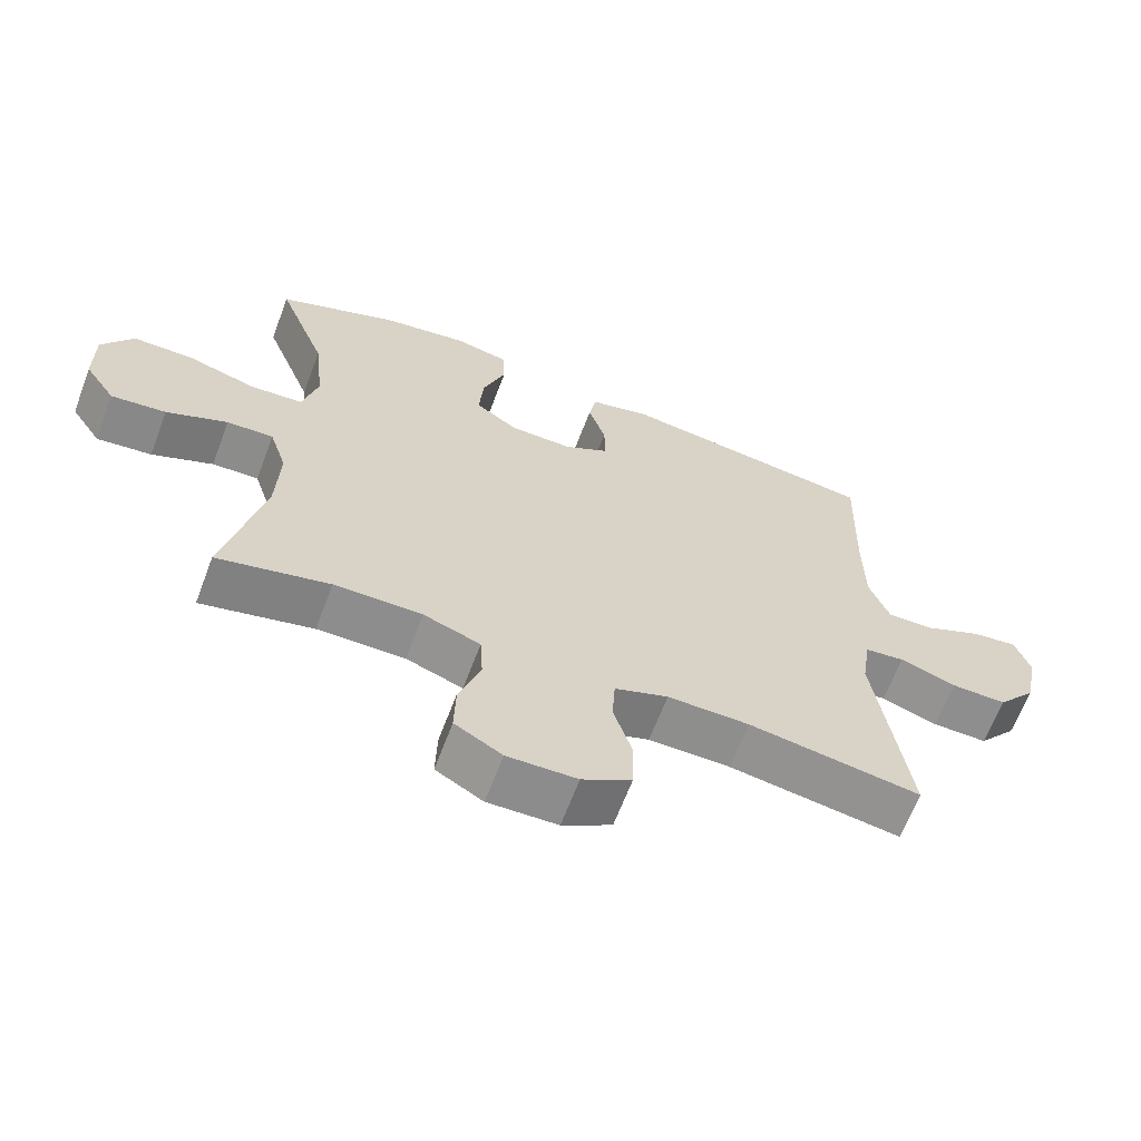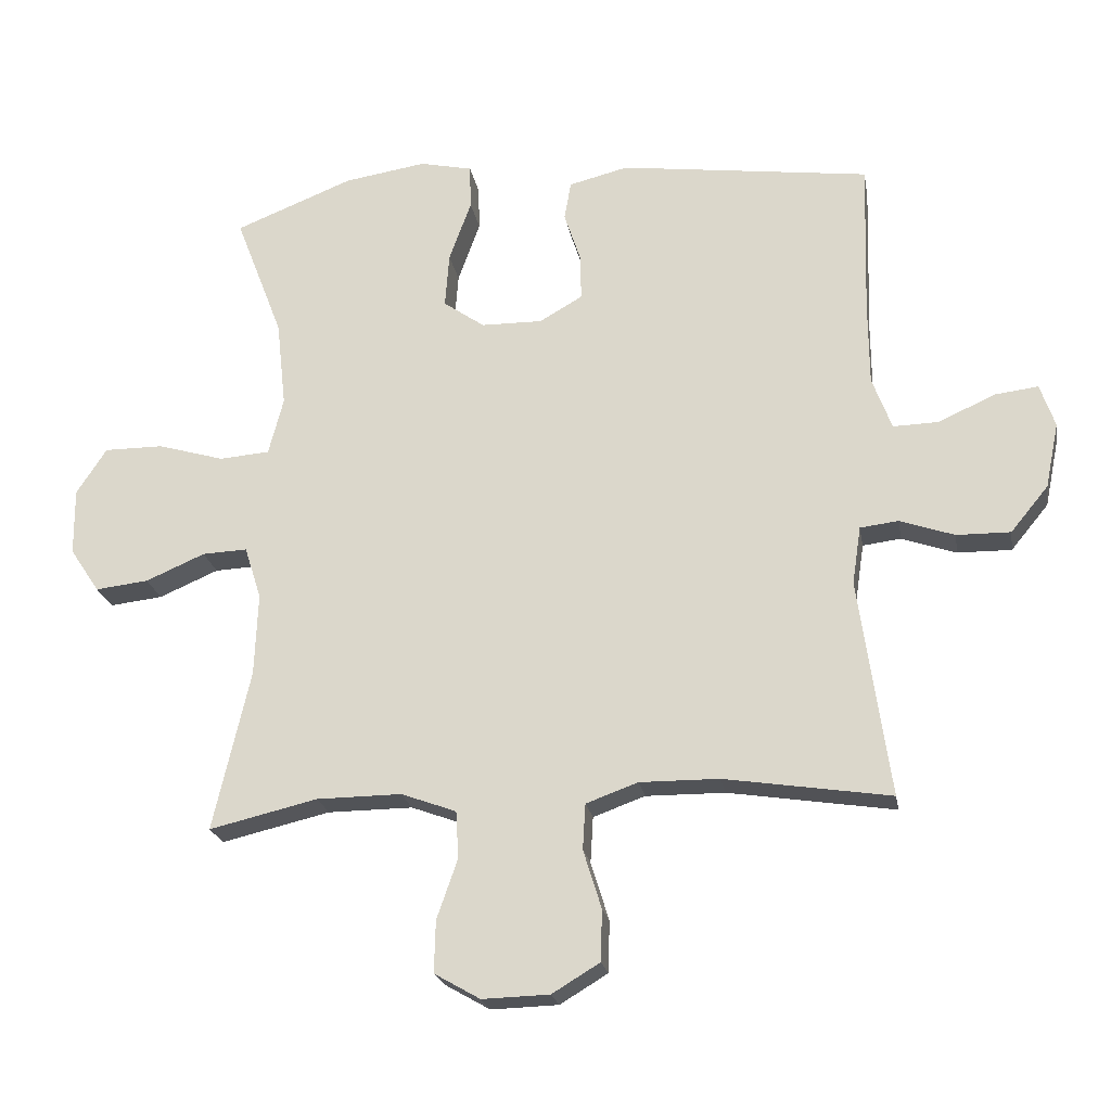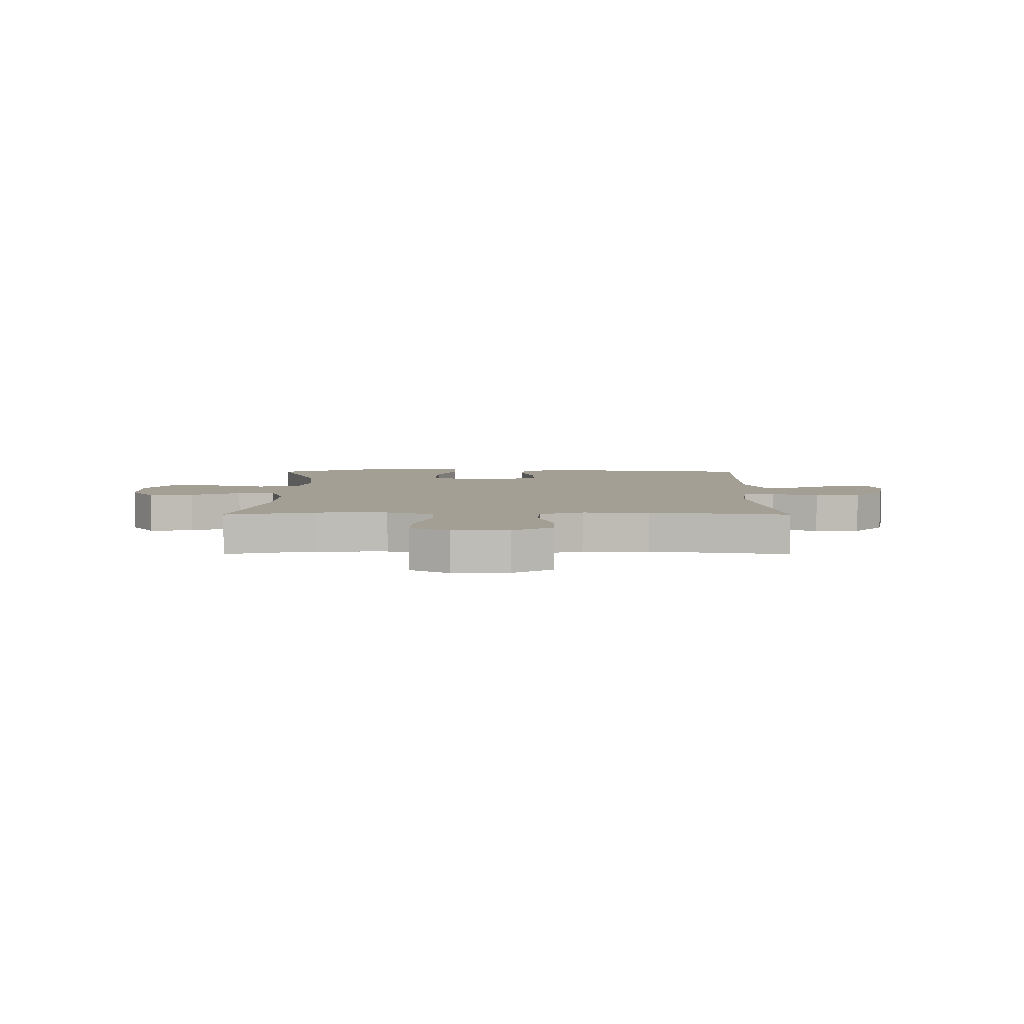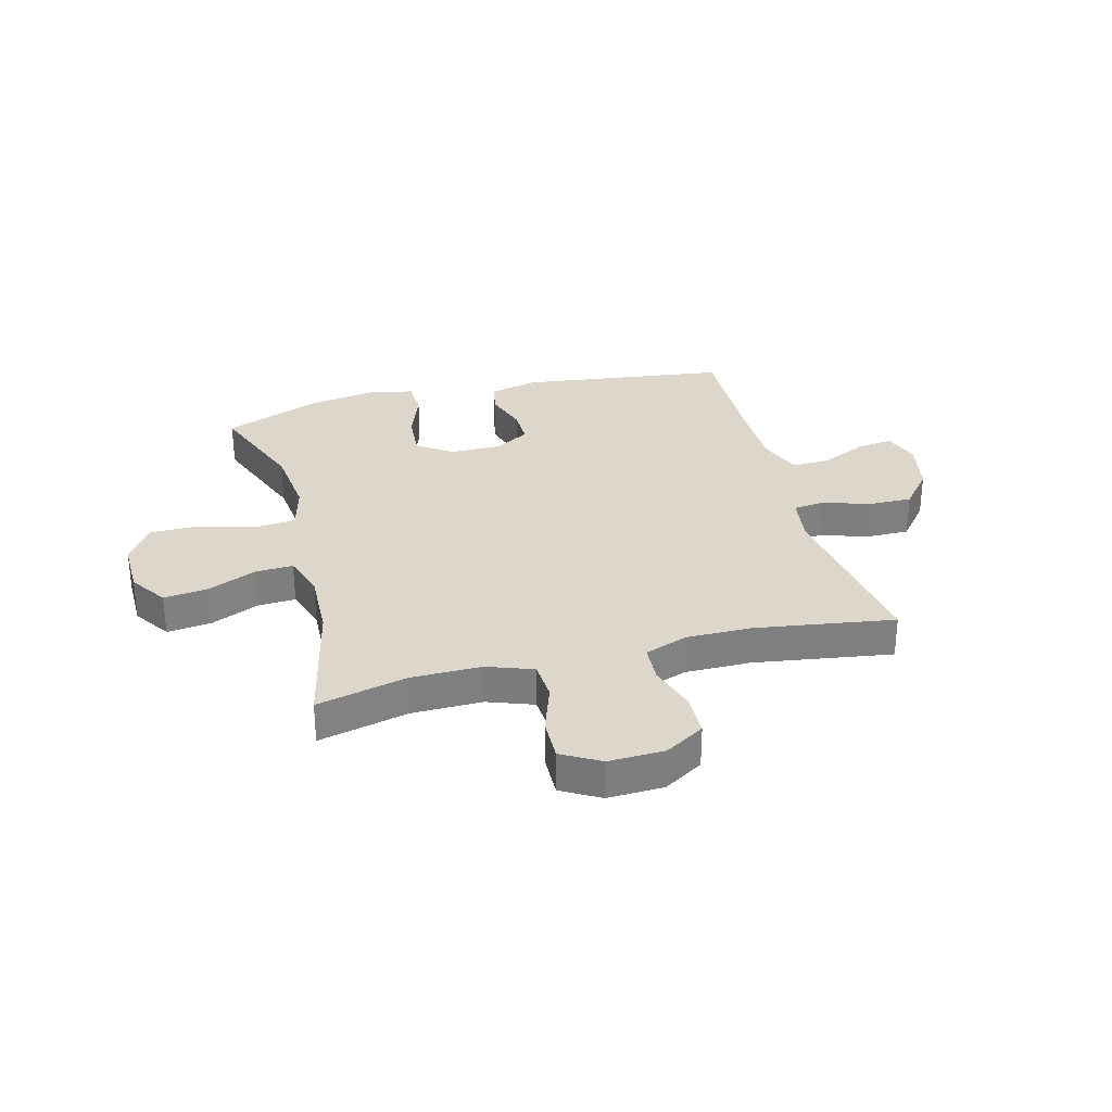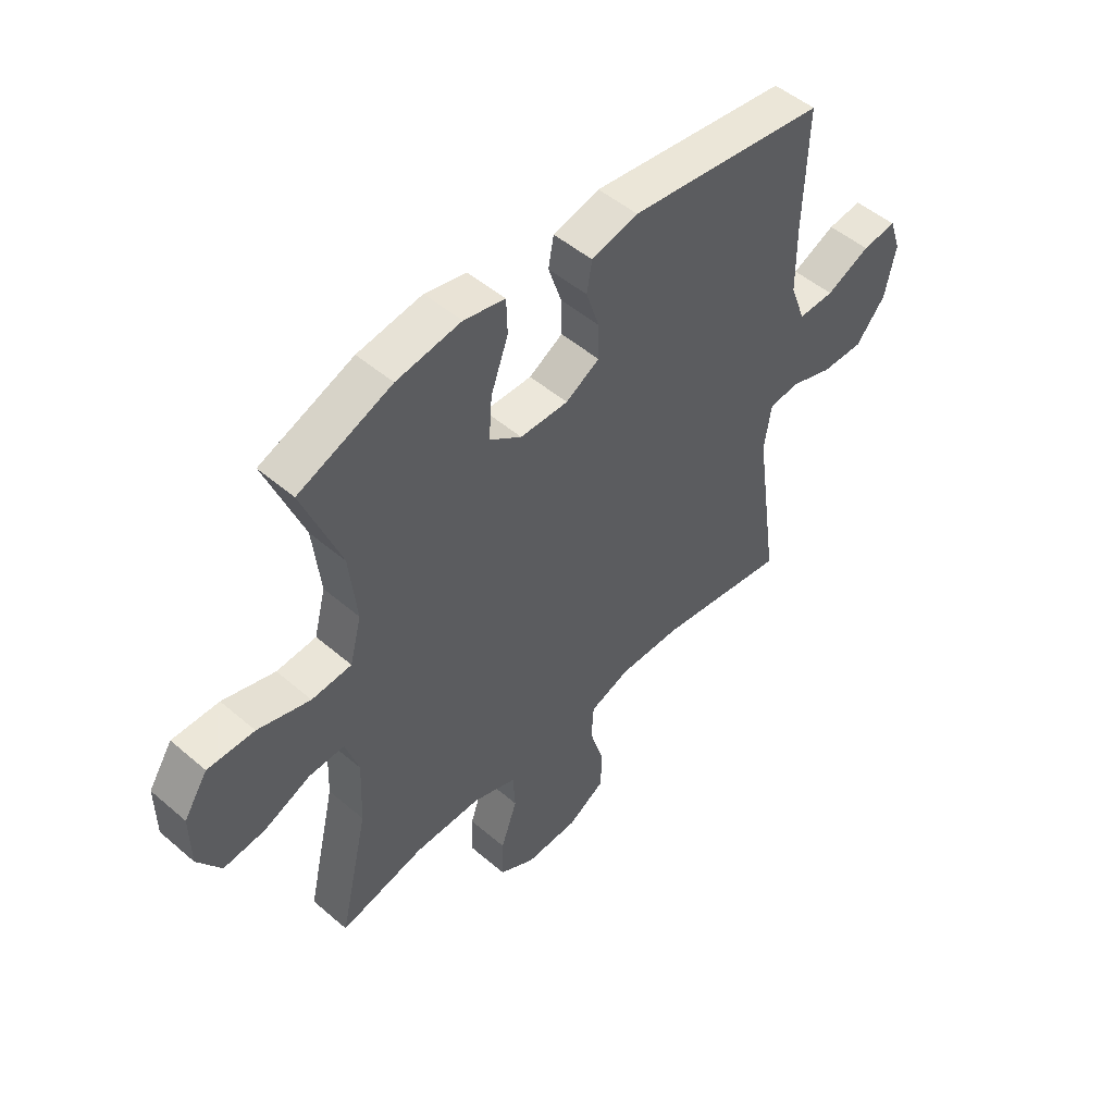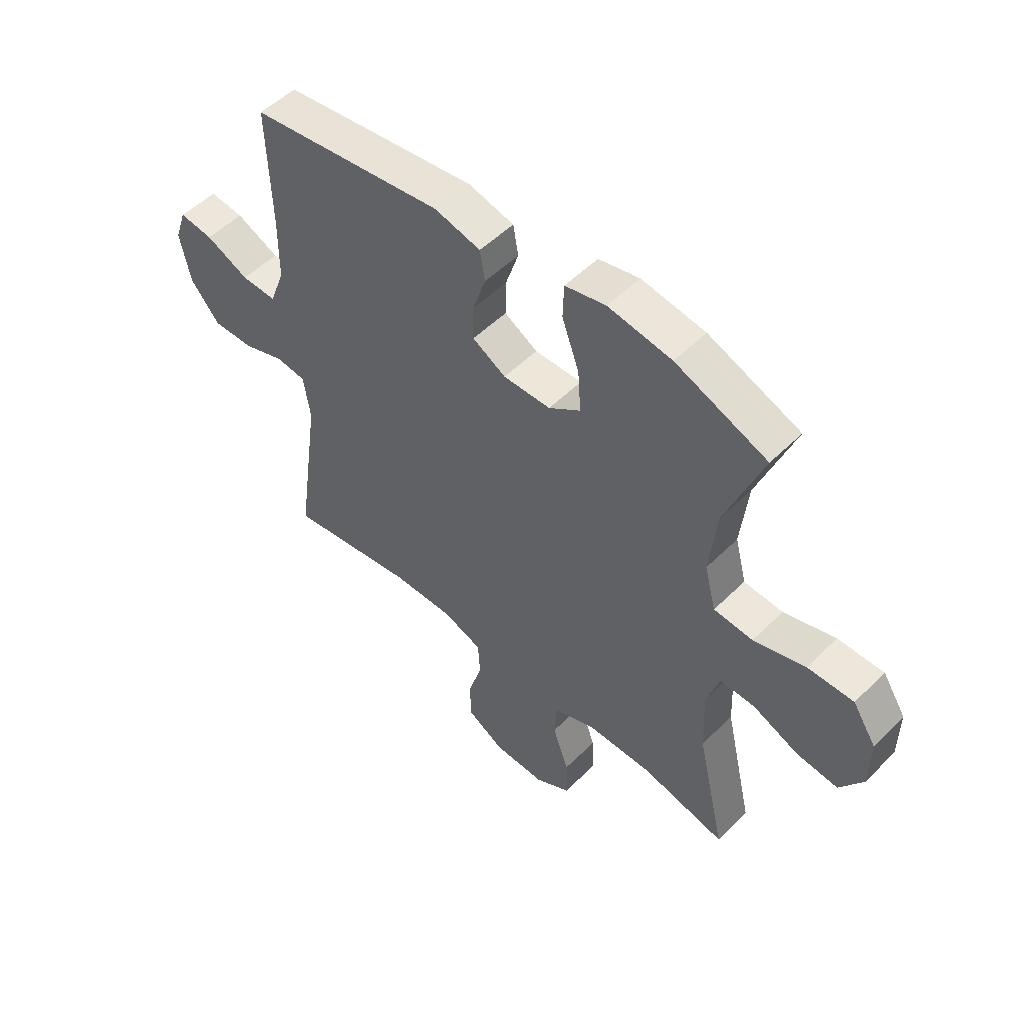
<metadata>
{"format":"obj","ext":"obj","renderer":"f3d","projection":"perspective","resolution":1024,"background":"white","views":[{"elev":-64.8,"azim":159.3,"up":"+Z"},{"elev":-21.9,"azim":-170.2,"up":"+Z"},{"elev":5.5,"azim":-179.9,"up":"+Y"},{"elev":30.5,"azim":165.2,"up":"+Y"},{"elev":50.2,"azim":133.2,"up":"+Z"},{"elev":52.1,"azim":43.3,"up":"+Z"}]}
</metadata>
<code>
v -0.5 0.07 0.5
v -0.127 0.07 0.549
v -0.039 0.07 0.527
v -0.029 0.07 0.47
v -0.054 0.07 0.394
v -0.055 0.07 0.327
v 0.009 0.07 0.29
v 0.1 0.07 0.291
v 0.161 0.07 0.334
v 0.155 0.07 0.415
v 0.122 0.07 0.506
v 0.124 0.07 0.572
v 0.202 0.07 0.589
v 0.324 0.07 0.57
v 0.5 0.07 0.5
v 0.429 0.07 0.315
v 0.415 0.07 0.186
v 0.437 0.07 0.101
v 0.512 0.07 0.095
v 0.611 0.07 0.124
v 0.699 0.07 0.124
v 0.744 0.07 0.055
v 0.743 0.07 -0.044
v 0.699 0.07 -0.11
v 0.62 0.07 -0.101
v 0.532 0.07 -0.063
v 0.465 0.07 -0.06
v 0.44 0.07 -0.138
v 0.445 0.07 -0.261
v 0.5 0.07 -0.5
v 0.339 0.07 -0.462
v 0.213 0.07 -0.461
v 0.131 0.07 -0.491
v 0.127 0.07 -0.561
v 0.158 0.07 -0.65
v 0.16 0.07 -0.727
v 0.092 0.07 -0.766
v -0.008 0.07 -0.763
v -0.079 0.07 -0.72
v -0.081 0.07 -0.644
v -0.054 0.07 -0.557
v -0.058 0.07 -0.489
v -0.135 0.07 -0.461
v -0.253 0.07 -0.462
v -0.5 0.07 -0.5
v -0.454 0.07 -0.176
v -0.467 0.07 -0.09
v -0.524 0.07 -0.083
v -0.605 0.07 -0.111
v -0.685 0.07 -0.112
v -0.741 0.07 -0.044
v -0.761 0.07 0.053
v -0.739 0.07 0.117
v -0.674 0.07 0.109
v -0.591 0.07 0.071
v -0.523 0.07 0.069
v -0.494 0.07 0.147
v -0.493 0.07 0.27
v -0.5 0 0.5
v -0.127 0 0.549
v -0.039 0 0.527
v -0.029 0 0.47
v -0.054 0 0.394
v -0.055 0 0.327
v 0.009 0 0.29
v 0.1 0 0.291
v 0.161 0 0.334
v 0.155 0 0.415
v 0.122 0 0.506
v 0.124 0 0.572
v 0.202 0 0.589
v 0.324 0 0.57
v 0.5 0 0.5
v 0.429 0 0.315
v 0.415 0 0.186
v 0.437 0 0.101
v 0.512 0 0.095
v 0.611 0 0.124
v 0.699 0 0.124
v 0.744 0 0.055
v 0.743 0 -0.044
v 0.699 0 -0.11
v 0.62 0 -0.101
v 0.532 0 -0.063
v 0.465 0 -0.06
v 0.44 0 -0.138
v 0.445 0 -0.261
v 0.5 0 -0.5
v 0.339 0 -0.462
v 0.213 0 -0.461
v 0.131 0 -0.491
v 0.127 0 -0.561
v 0.158 0 -0.65
v 0.16 0 -0.727
v 0.092 0 -0.766
v -0.008 0 -0.763
v -0.079 0 -0.72
v -0.081 0 -0.644
v -0.054 0 -0.557
v -0.058 0 -0.489
v -0.135 0 -0.461
v -0.253 0 -0.462
v -0.5 0 -0.5
v -0.454 0 -0.176
v -0.467 0 -0.09
v -0.524 0 -0.083
v -0.605 0 -0.111
v -0.685 0 -0.112
v -0.741 0 -0.044
v -0.761 0 0.053
v -0.739 0 0.117
v -0.674 0 0.109
v -0.591 0 0.071
v -0.523 0 0.069
v -0.494 0 0.147
v -0.493 0 0.27
f 53 54 55
f 52 53 55
f 51 52 55
f 50 51 55
f 49 50 55
f 48 49 55
f 47 48 55 56
f 44 45 46
f 43 44 46 47
f 47 56 57
f 43 47 57
f 42 43 57
f 39 40 41
f 38 39 41
f 37 38 41
f 36 37 41
f 35 36 41
f 34 35 41
f 33 34 41 42
f 29 30 31
f 28 29 31 32
f 42 57 58
f 33 42 58
f 32 33 58
f 28 32 58
f 27 28 58
f 24 25 26
f 23 24 26
f 22 23 26
f 21 22 26
f 20 21 26
f 19 20 26
f 14 15 16
f 13 14 16
f 12 13 16
f 11 12 16
f 10 11 16
f 9 10 16 17
f 8 9 17 18
f 3 4 5
f 2 3 5
f 1 2 5
f 58 1 5
f 58 5 6
f 27 58 6 7
f 18 19 26 27
f 7 8 18 27
f 113 112 111
f 113 111 110
f 113 110 109
f 113 109 108
f 113 108 107
f 113 107 106
f 114 113 106 105
f 104 103 102
f 105 104 102 101
f 115 114 105
f 115 105 101
f 115 101 100
f 99 98 97
f 99 97 96
f 99 96 95
f 99 95 94
f 99 94 93
f 99 93 92
f 100 99 92 91
f 89 88 87
f 90 89 87 86
f 116 115 100
f 116 100 91
f 116 91 90
f 116 90 86
f 116 86 85
f 84 83 82
f 84 82 81
f 84 81 80
f 84 80 79
f 84 79 78
f 84 78 77
f 74 73 72
f 74 72 71
f 74 71 70
f 74 70 69
f 74 69 68
f 75 74 68 67
f 76 75 67 66
f 63 62 61
f 63 61 60
f 63 60 59
f 63 59 116
f 64 63 116
f 65 64 116 85
f 85 84 77 76
f 85 76 66 65
f 1 59 60 2
f 2 60 61 3
f 3 61 62 4
f 4 62 63 5
f 5 63 64 6
f 6 64 65 7
f 7 65 66 8
f 8 66 67 9
f 9 67 68 10
f 10 68 69 11
f 11 69 70 12
f 12 70 71 13
f 13 71 72 14
f 14 72 73 15
f 15 73 74 16
f 16 74 75 17
f 17 75 76 18
f 18 76 77 19
f 19 77 78 20
f 20 78 79 21
f 21 79 80 22
f 22 80 81 23
f 23 81 82 24
f 24 82 83 25
f 25 83 84 26
f 26 84 85 27
f 27 85 86 28
f 28 86 87 29
f 29 87 88 30
f 30 88 89 31
f 31 89 90 32
f 32 90 91 33
f 33 91 92 34
f 34 92 93 35
f 35 93 94 36
f 36 94 95 37
f 37 95 96 38
f 38 96 97 39
f 39 97 98 40
f 40 98 99 41
f 41 99 100 42
f 42 100 101 43
f 43 101 102 44
f 44 102 103 45
f 45 103 104 46
f 46 104 105 47
f 47 105 106 48
f 48 106 107 49
f 49 107 108 50
f 50 108 109 51
f 51 109 110 52
f 52 110 111 53
f 53 111 112 54
f 54 112 113 55
f 55 113 114 56
f 56 114 115 57
f 57 115 116 58
f 58 116 59 1

</code>
